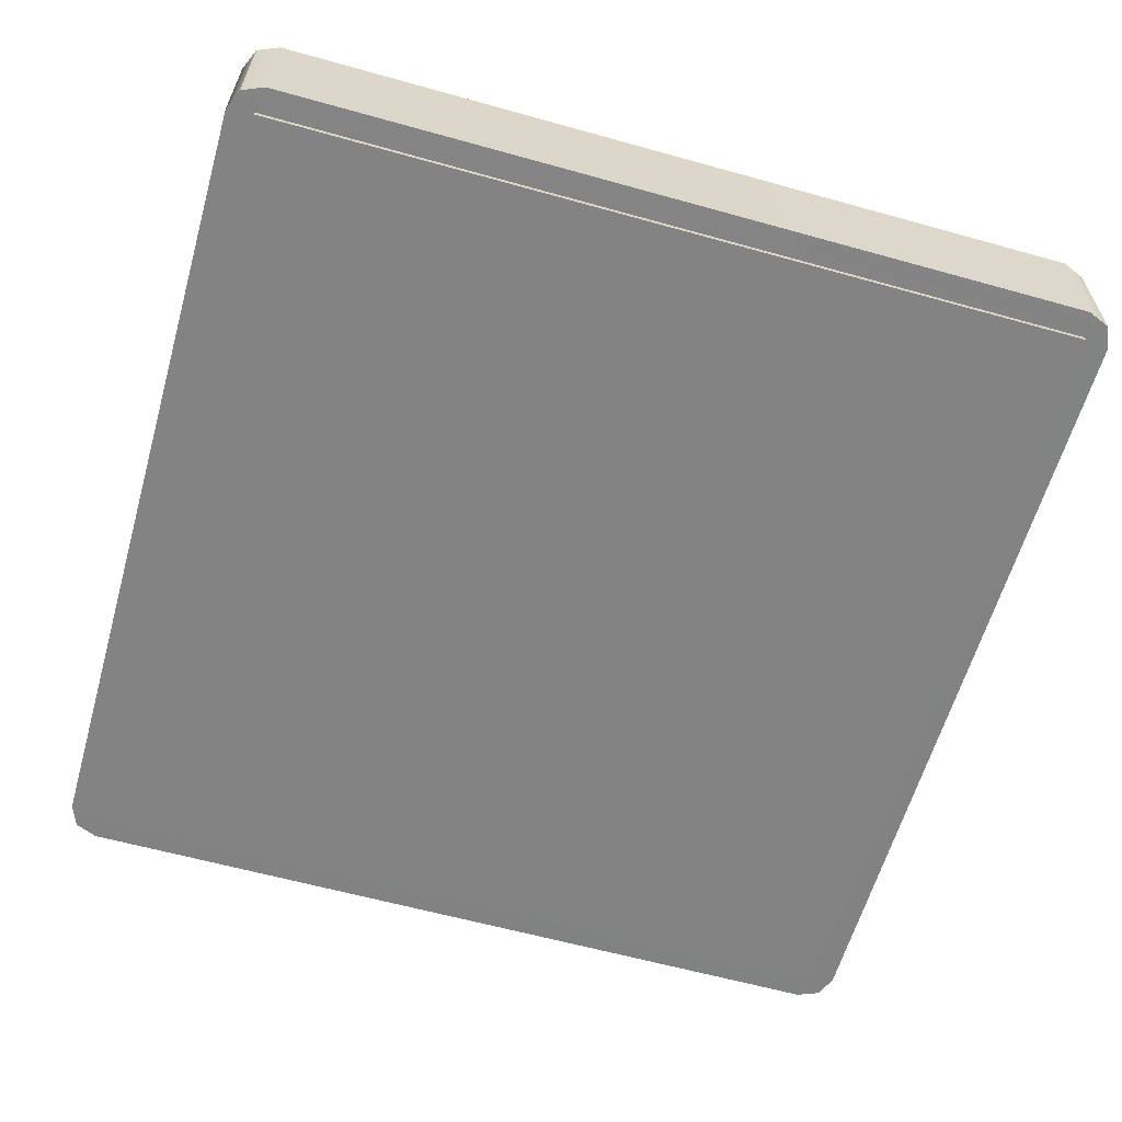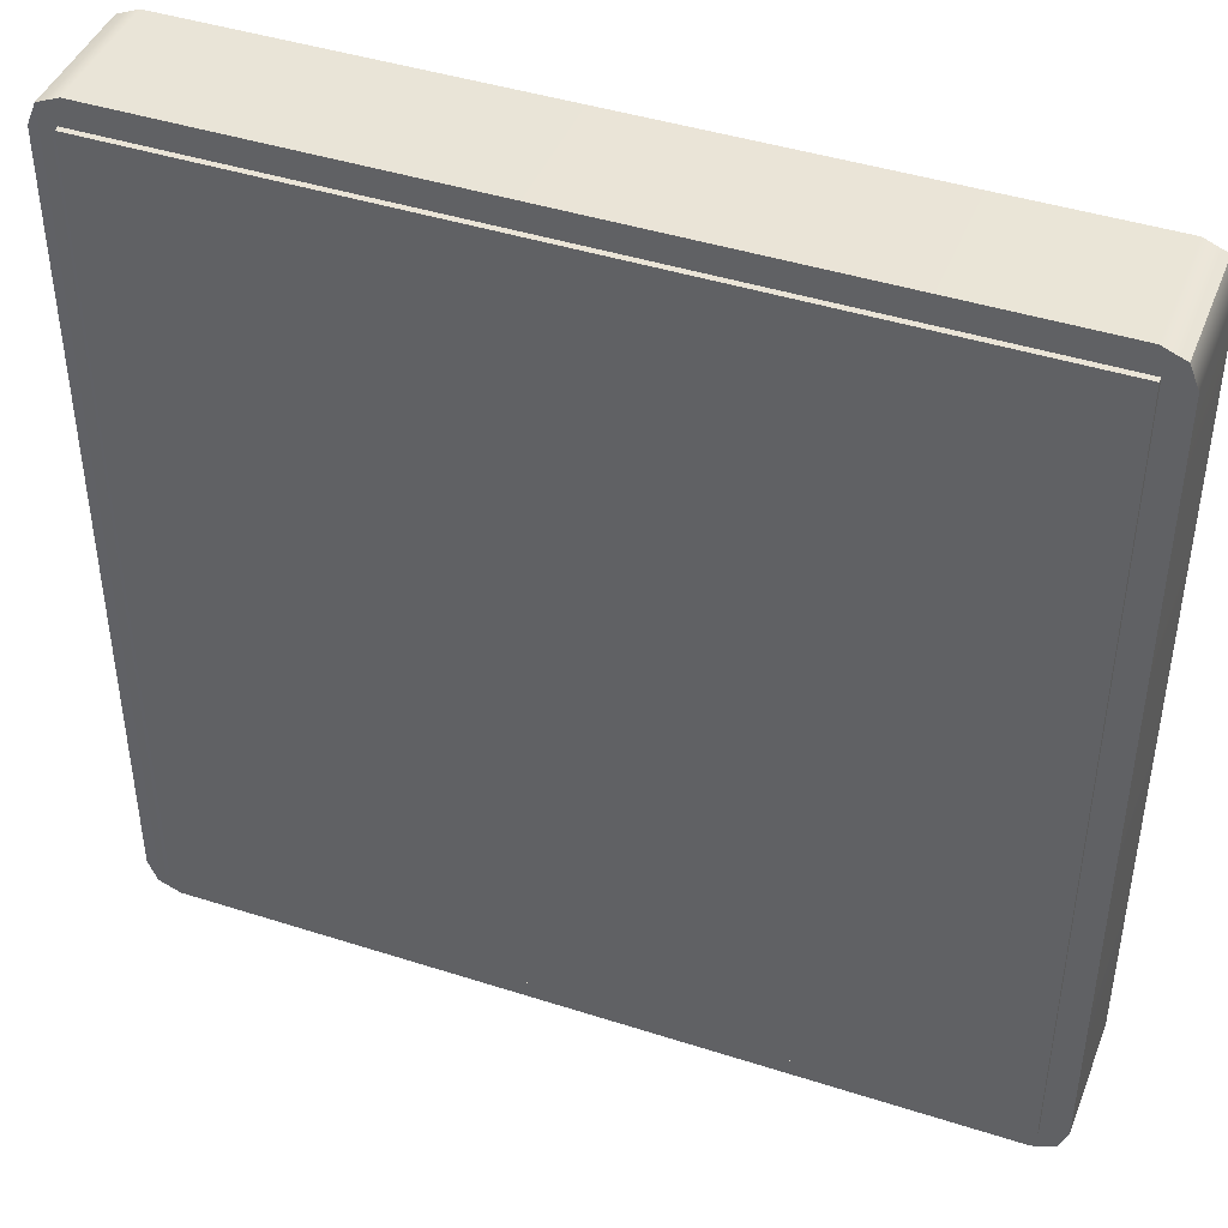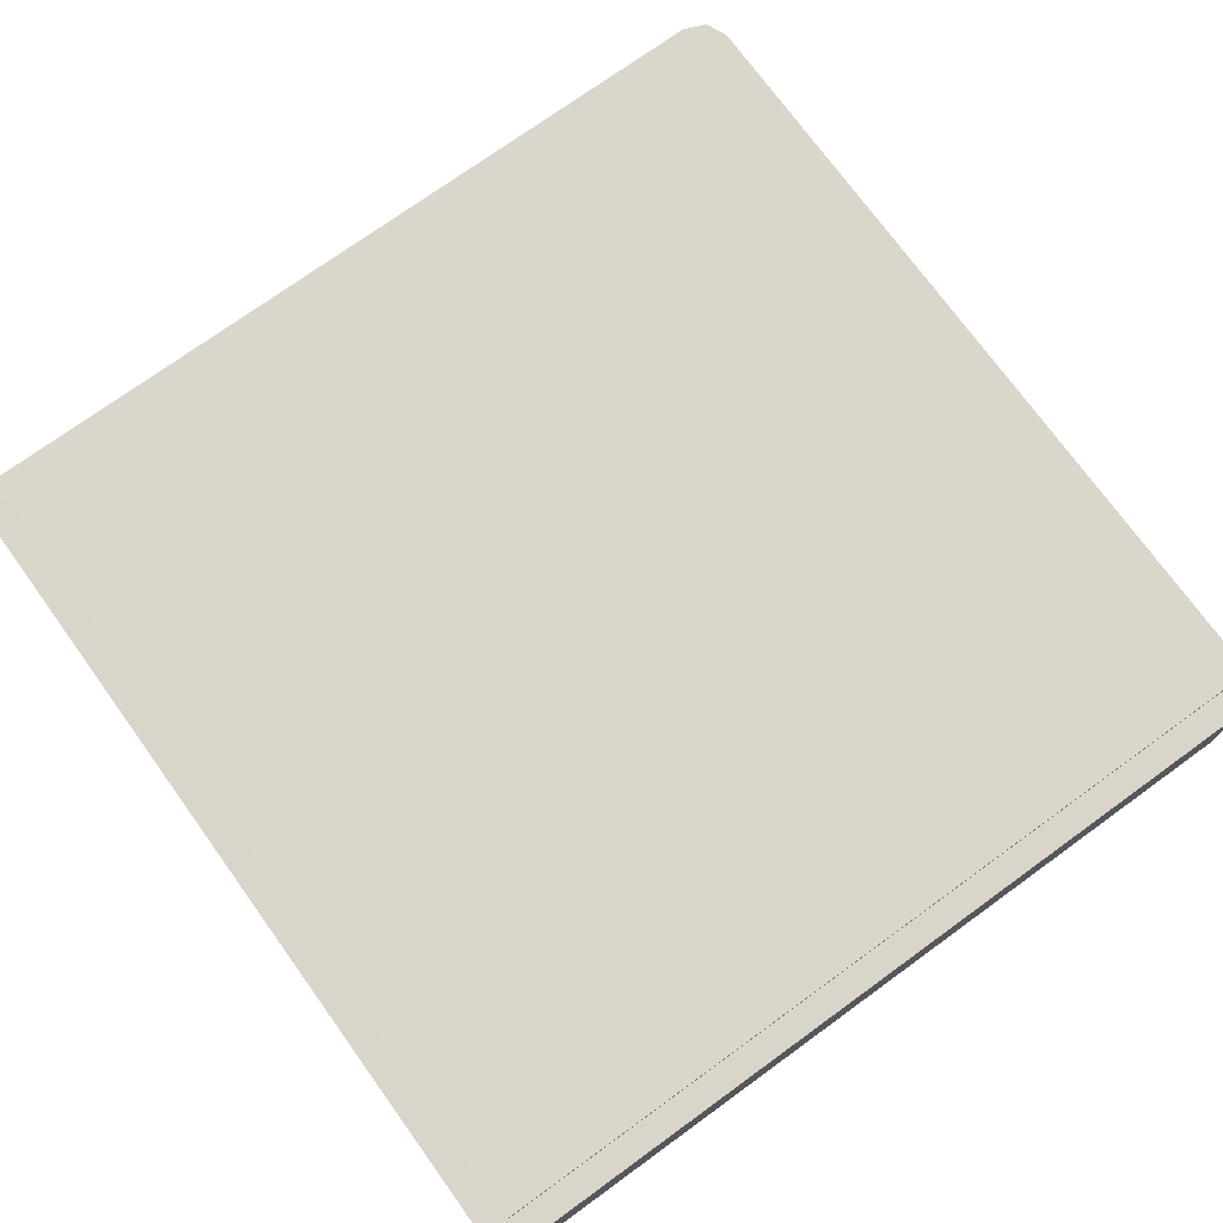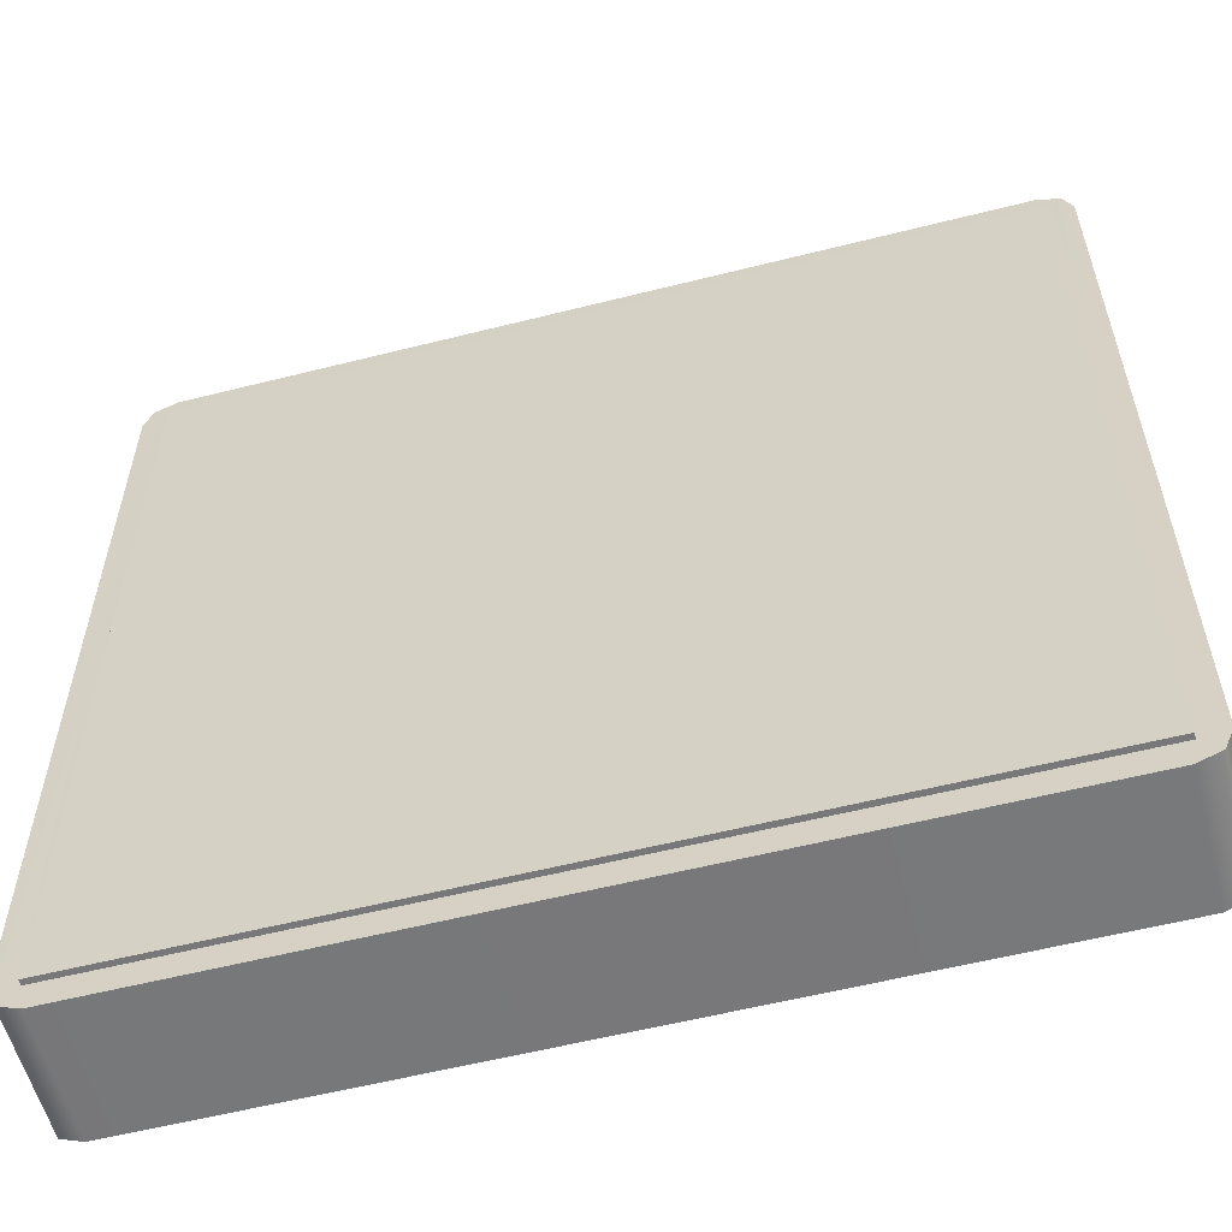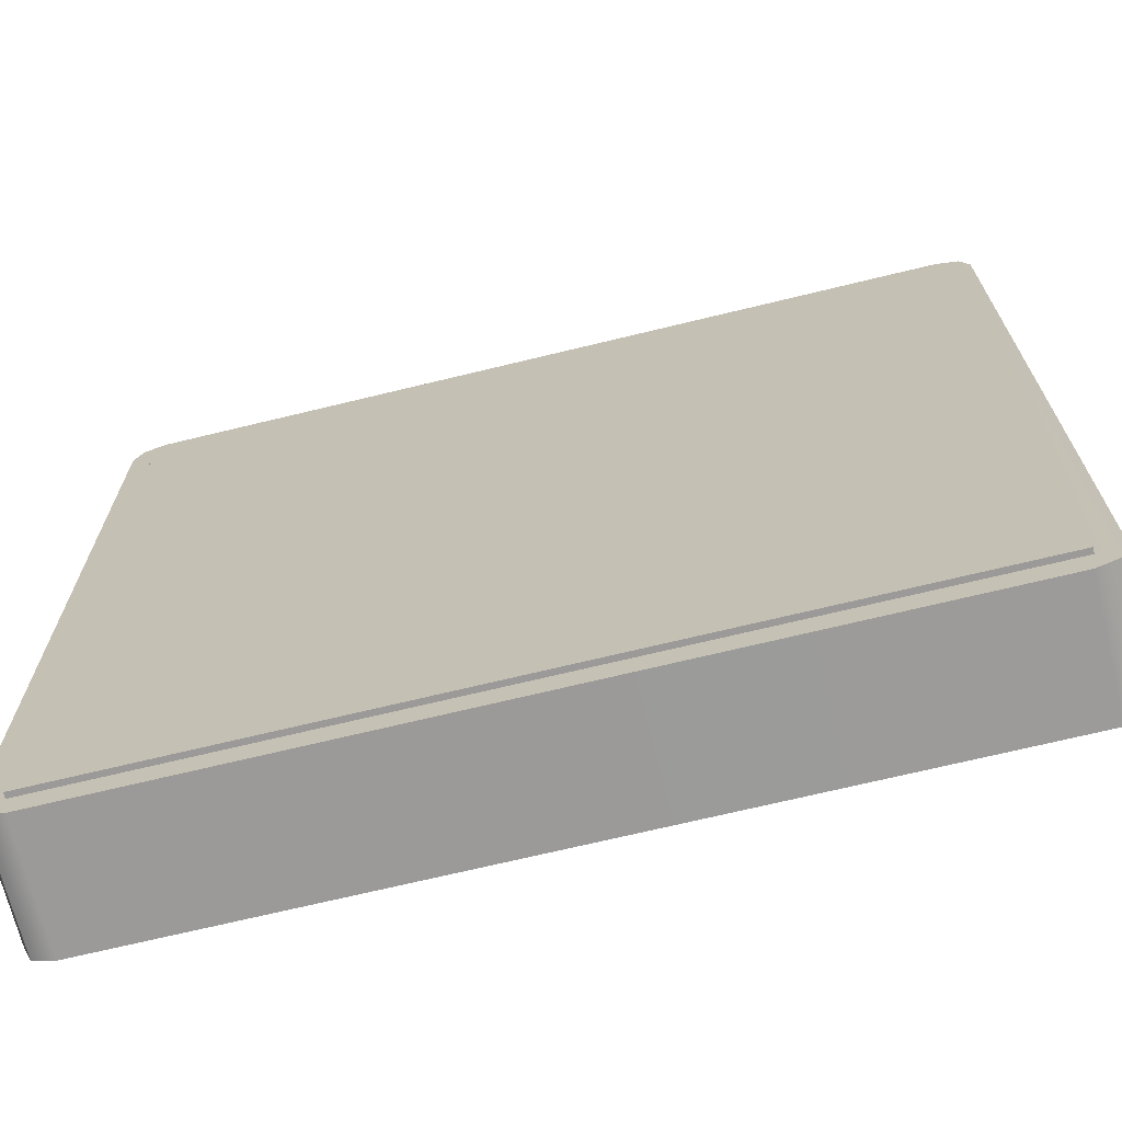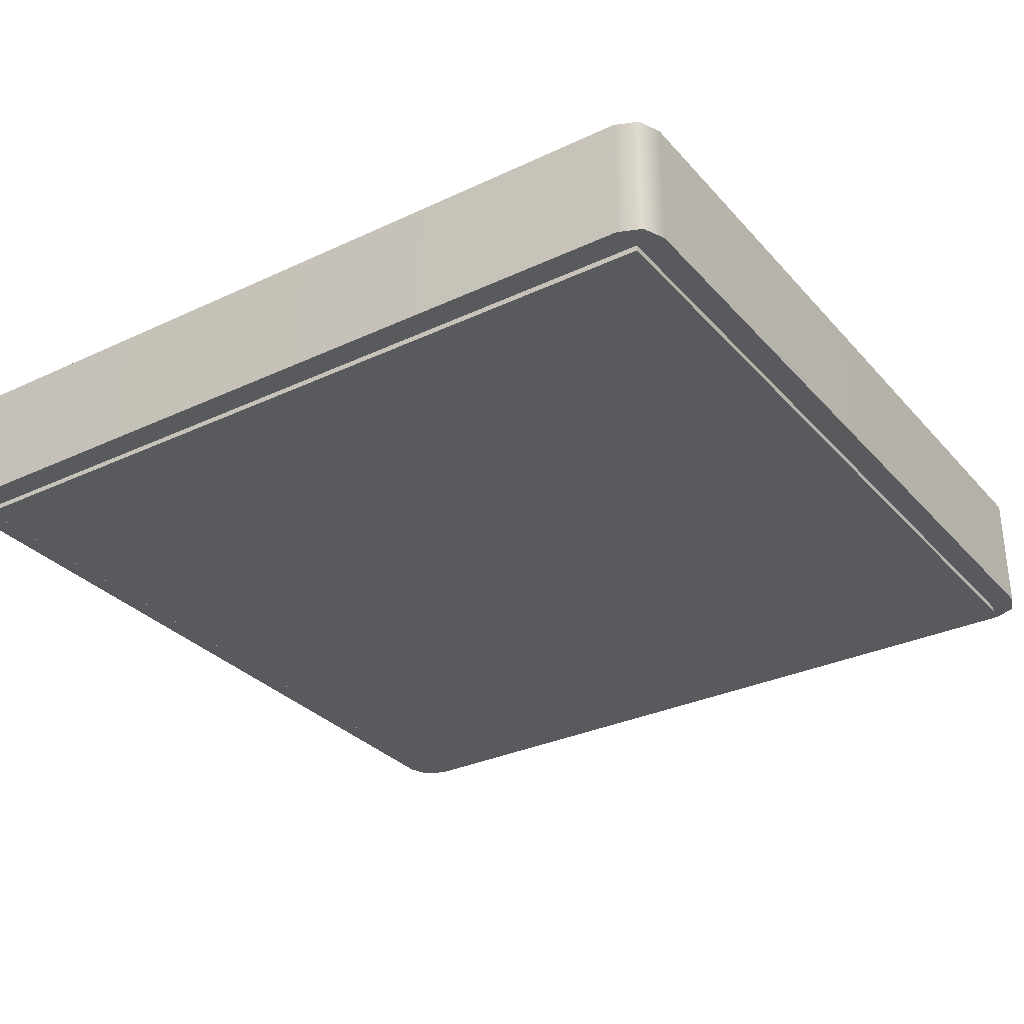
<metadata>
{"format":"obj","ext":"obj","renderer":"f3d","projection":"perspective","resolution":1024,"background":"white","views":[{"elev":-61.0,"azim":-105.9,"up":"+Y"},{"elev":43.6,"azim":-159.3,"up":"+Z"},{"elev":74.1,"azim":54.1,"up":"+Y"},{"elev":-57.5,"azim":-165.3,"up":"+Z"},{"elev":-69.5,"azim":13.7,"up":"+Z"},{"elev":-31.2,"azim":-56.2,"up":"+Y"}]}
</metadata>
<code>
g default
v -0.4701 0.9251 3.256
v -0.4701 0.9251 2.316
v -0.4701 0.9315 3.256
v -0.4701 0.9315 2.316
v 0.4701 0.9315 2.316
v 0.4701 0.9251 2.316
v 0.4701 0.9251 3.256
v 0.4701 0.9315 3.256
v -0.4701 0.78 3.256
v -0.4701 0.78 2.316
v -0.4701 0.7736 3.256
v -0.4701 0.7736 2.316
v 0.4701 0.7736 2.316
v 0.4701 0.78 2.316
v 0.4701 0.78 3.256
v 0.4701 0.7736 3.256
v -0.4821 0.925 2.304
v -0.4641 0.9249 2.286
v -0.4895 0.9249 2.297
v -0.5 0.9249 2.322
v -0.5 0.847 2.322
v -0.4895 0.847 2.297
v -0.4641 0.847 2.286
v 0.4821 0.925 2.304
v 0.5 0.9249 2.322
v 0.4895 0.9249 2.297
v 0.4641 0.9249 2.286
v 0.4641 0.847 2.286
v 0.4895 0.847 2.297
v 0.5 0.847 2.322
v -0.4821 0.925 3.268
v -0.5 0.9249 3.25
v -0.4895 0.9249 3.276
v -0.4641 0.9249 3.286
v -0.4641 0.847 3.286
v -0.4895 0.847 3.276
v -0.5 0.847 3.25
v 0.4821 0.925 3.268
v 0.4641 0.9249 3.286
v 0.4895 0.9249 3.276
v 0.5 0.9249 3.25
v 0.5 0.847 3.25
v 0.4895 0.847 3.276
v 0.4641 0.847 3.286
v -0.4821 0.7801 3.268
v -0.4641 0.7802 3.286
v -0.4895 0.7802 3.276
v -0.5 0.7802 3.25
v -0.4821 0.7801 2.304
v -0.5 0.7802 2.322
v -0.4895 0.7802 2.297
v -0.4641 0.7802 2.286
v 0.4821 0.7801 2.304
v 0.4641 0.7802 2.286
v 0.4895 0.7802 2.297
v 0.5 0.7802 2.322
v 0.4821 0.7801 3.268
v 0.5 0.7802 3.25
v 0.4895 0.7802 3.276
v 0.4641 0.7802 3.286
g pCube8
f 2 1 3 4
f 4 5 6 2
f 7 6 5 8
f 1 7 8 3
f 4 3 8 5
f 10 12 11 9
f 12 10 14 13
f 15 16 13 14
f 9 11 16 15
f 12 13 16 11
f 17 20 32 31 1 2
f 24 27 18 17 2 6
f 31 34 39 38 7 1
f 38 41 25 24 6 7
f 46 45 9 15 57 60
f 50 49 10 9 45 48
f 54 53 14 10 49 52
f 58 57 15 14 53 56
f 20 19 22 21
f 19 18 23 22
f 27 26 29 28
f 26 25 30 29
f 34 33 36 35
f 33 32 37 36
f 41 40 43 42
f 40 39 44 43
f 21 37 32 20
f 23 18 27 28
f 42 30 25 41
f 35 44 39 34
f 21 50 48 37
f 52 23 28 54
f 42 58 56 30
f 35 46 60 44
f 17 18 19
f 17 19 20
f 24 25 26
f 24 26 27
f 31 32 33
f 31 33 34
f 38 39 40
f 38 40 41
f 45 46 47
f 45 47 48
f 49 50 51
f 49 51 52
f 53 54 55
f 53 55 56
f 57 58 59
f 57 59 60
f 21 22 51 50
f 22 23 52 51
f 28 29 55 54
f 29 30 56 55
f 35 36 47 46
f 36 37 48 47
f 42 43 59 58
f 43 44 60 59

</code>
